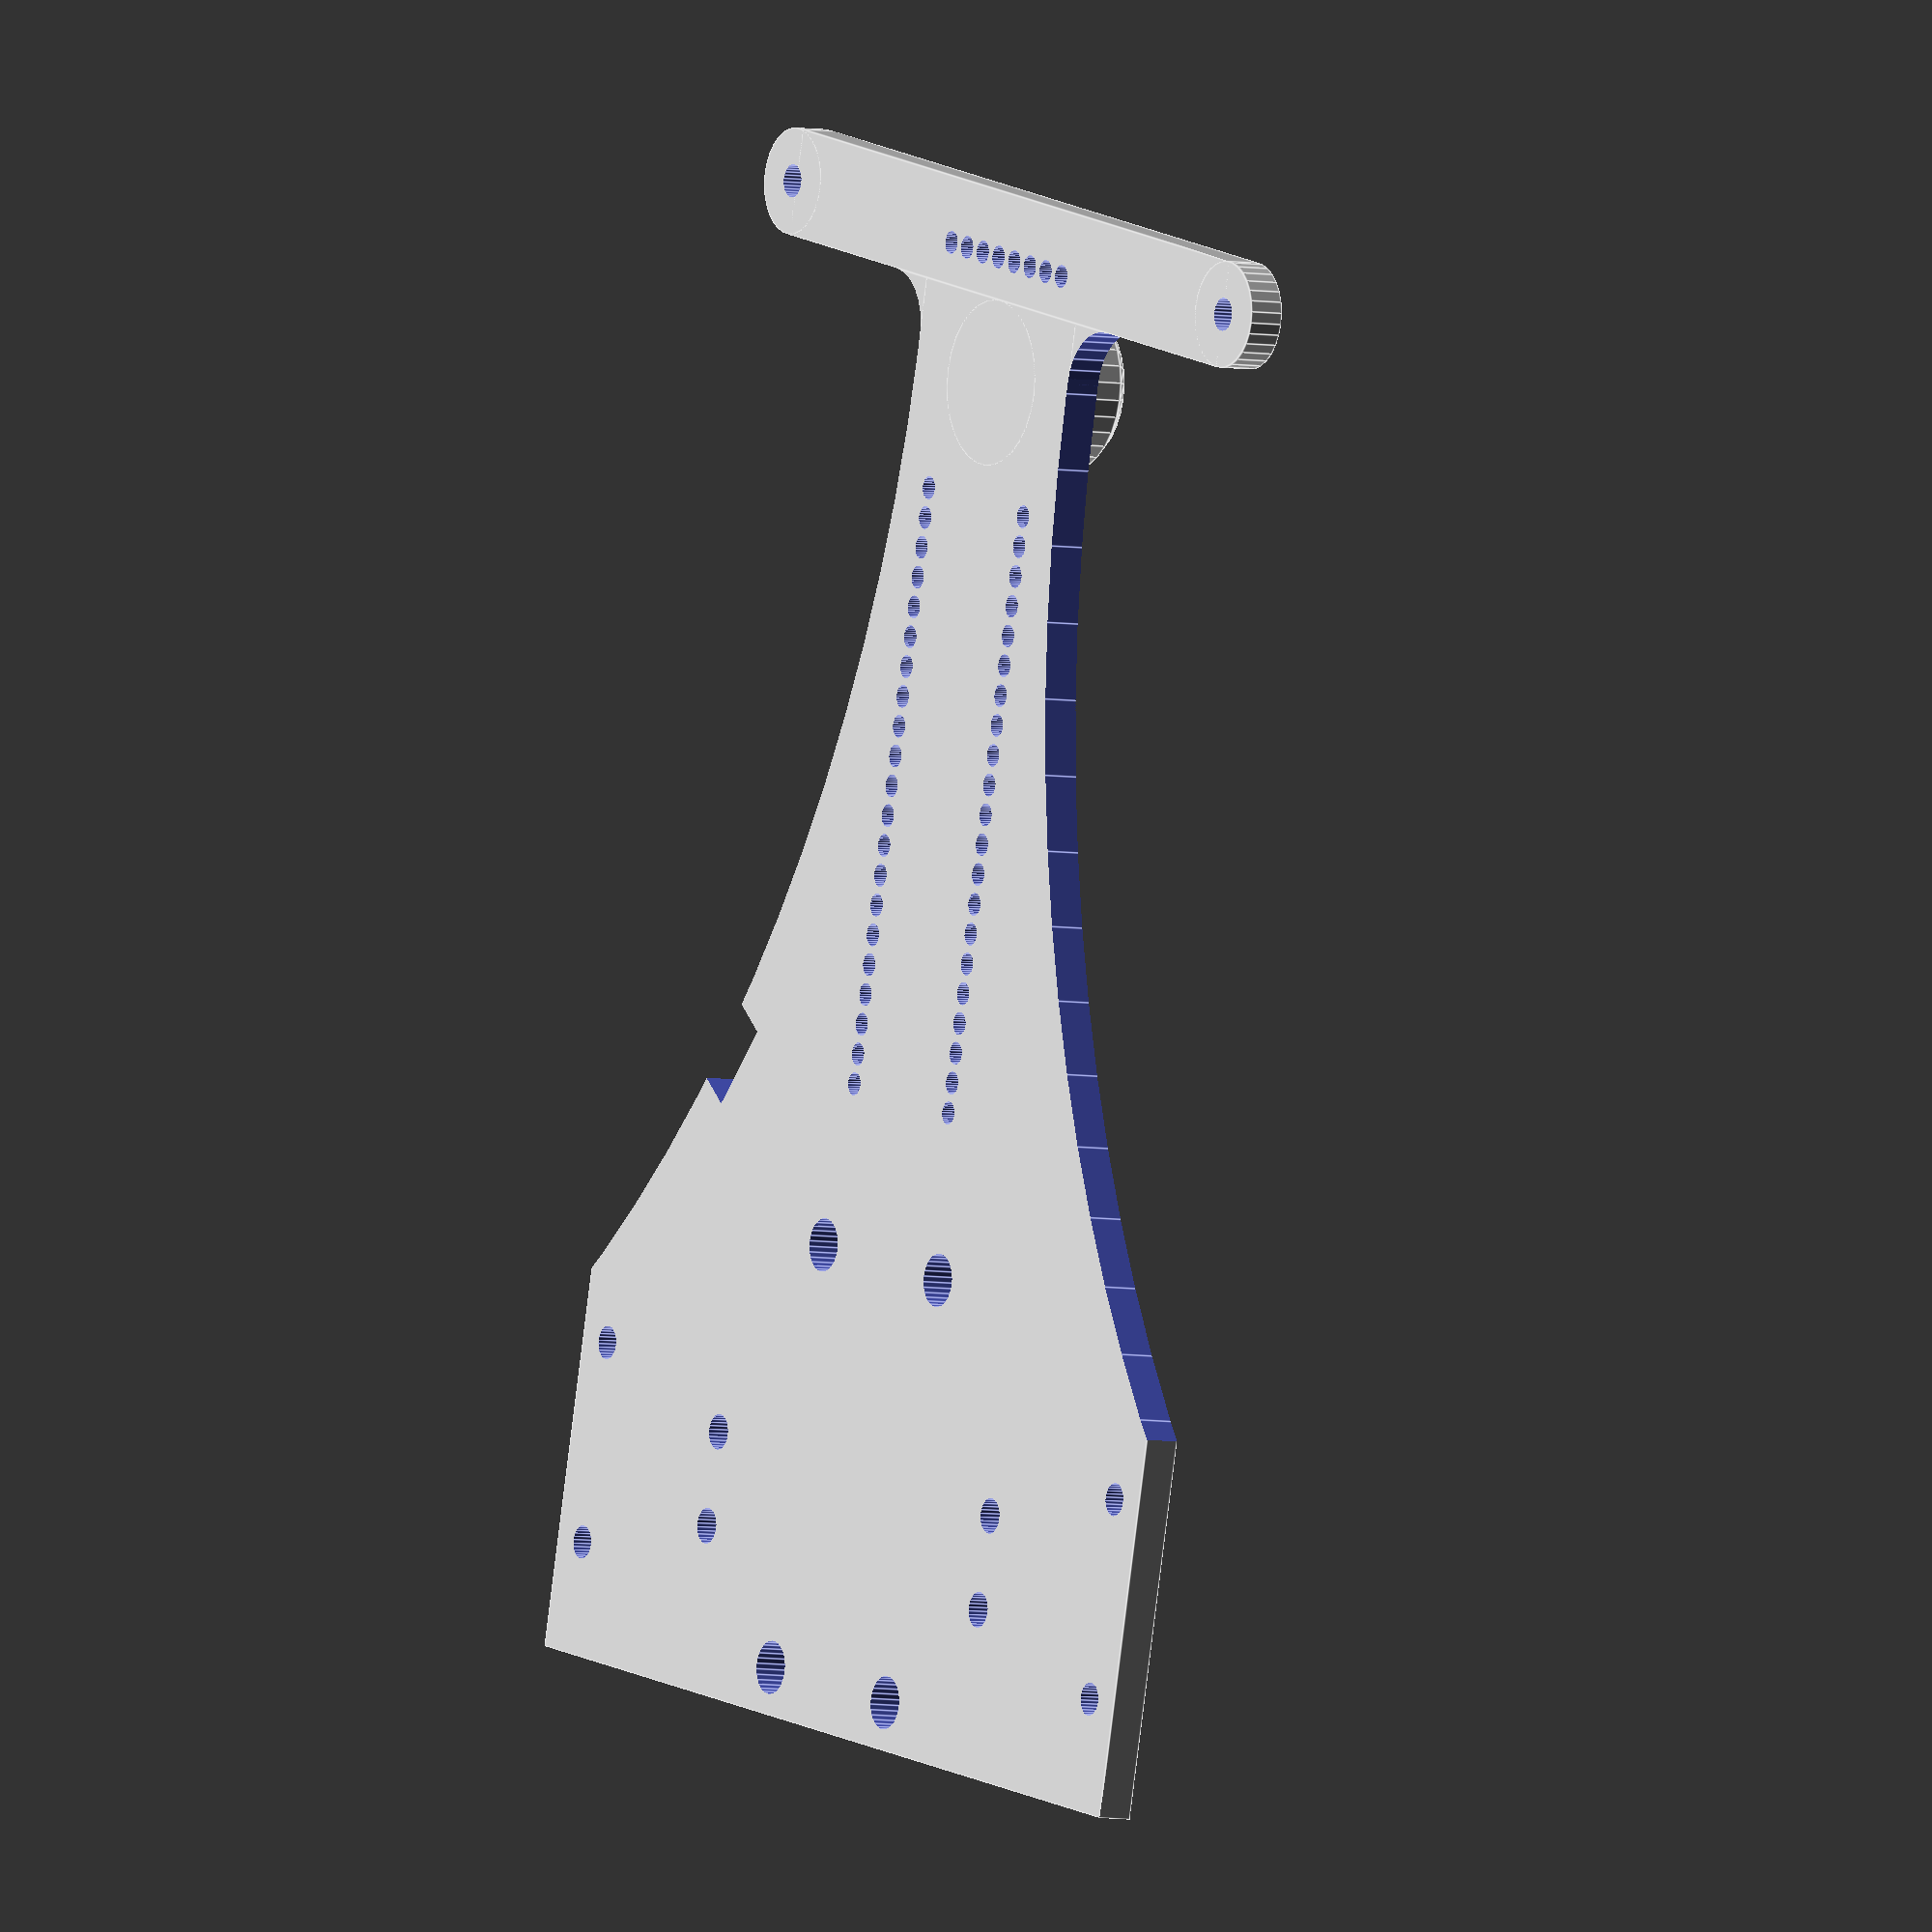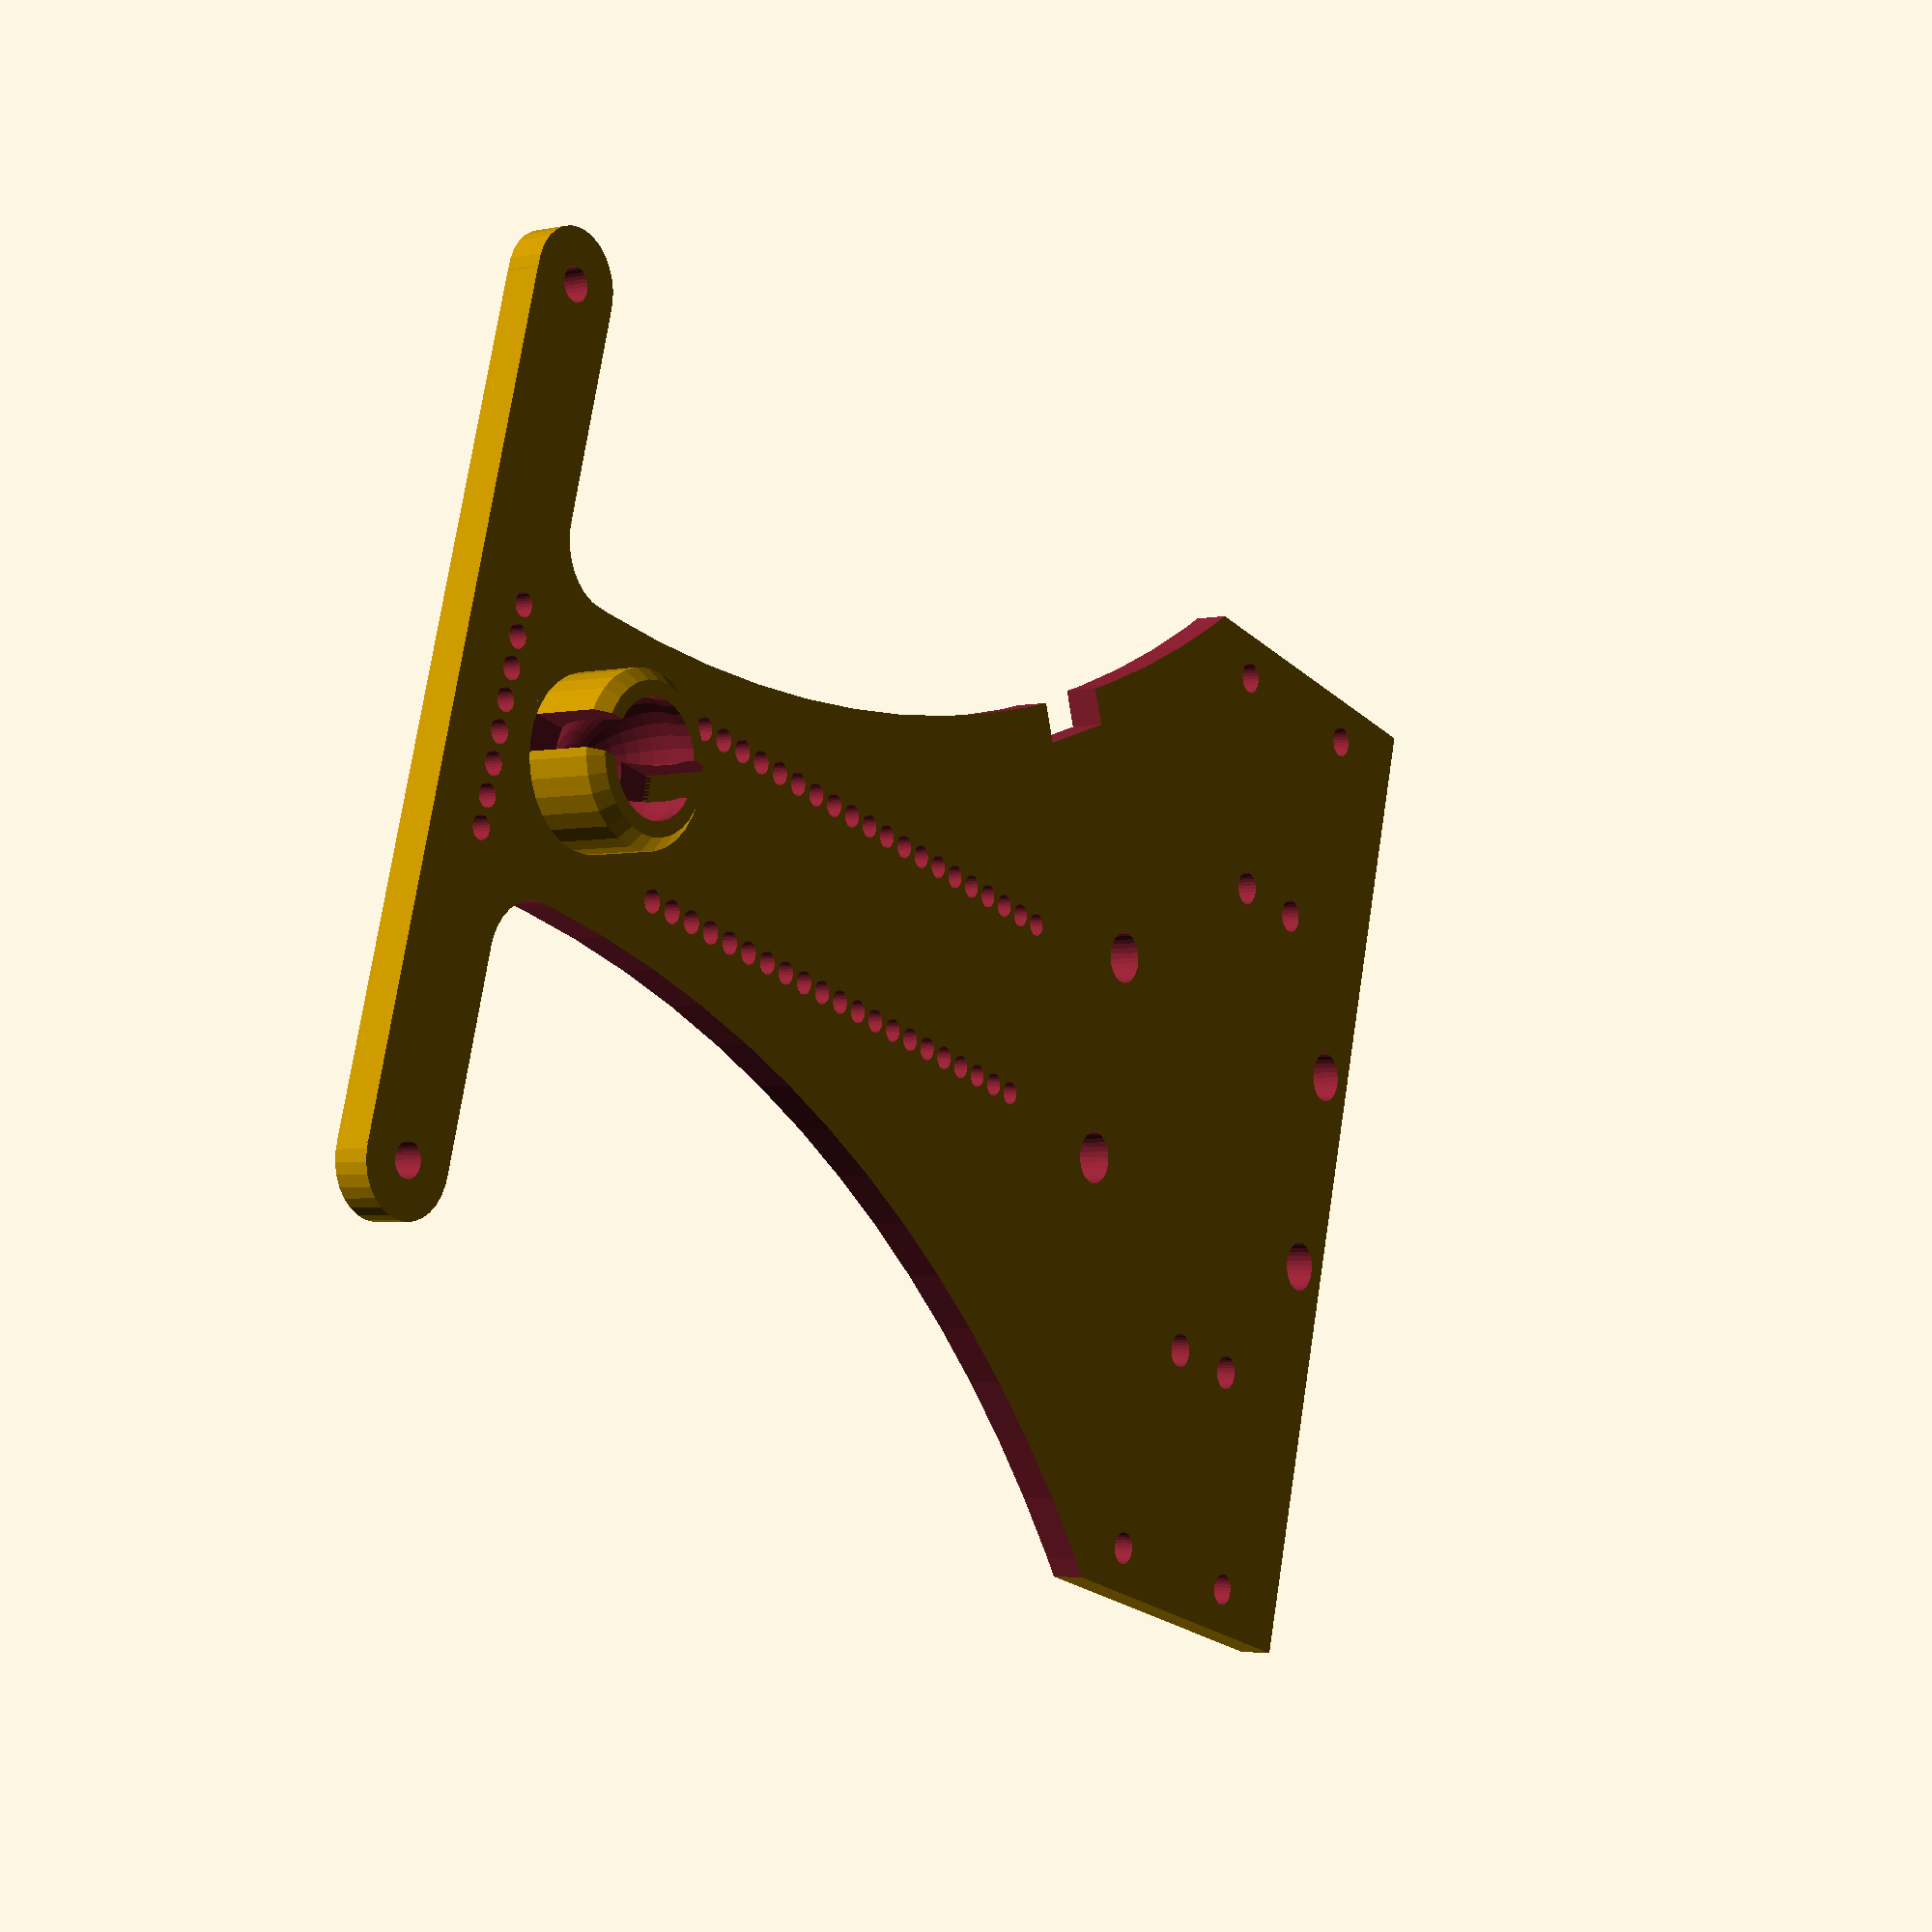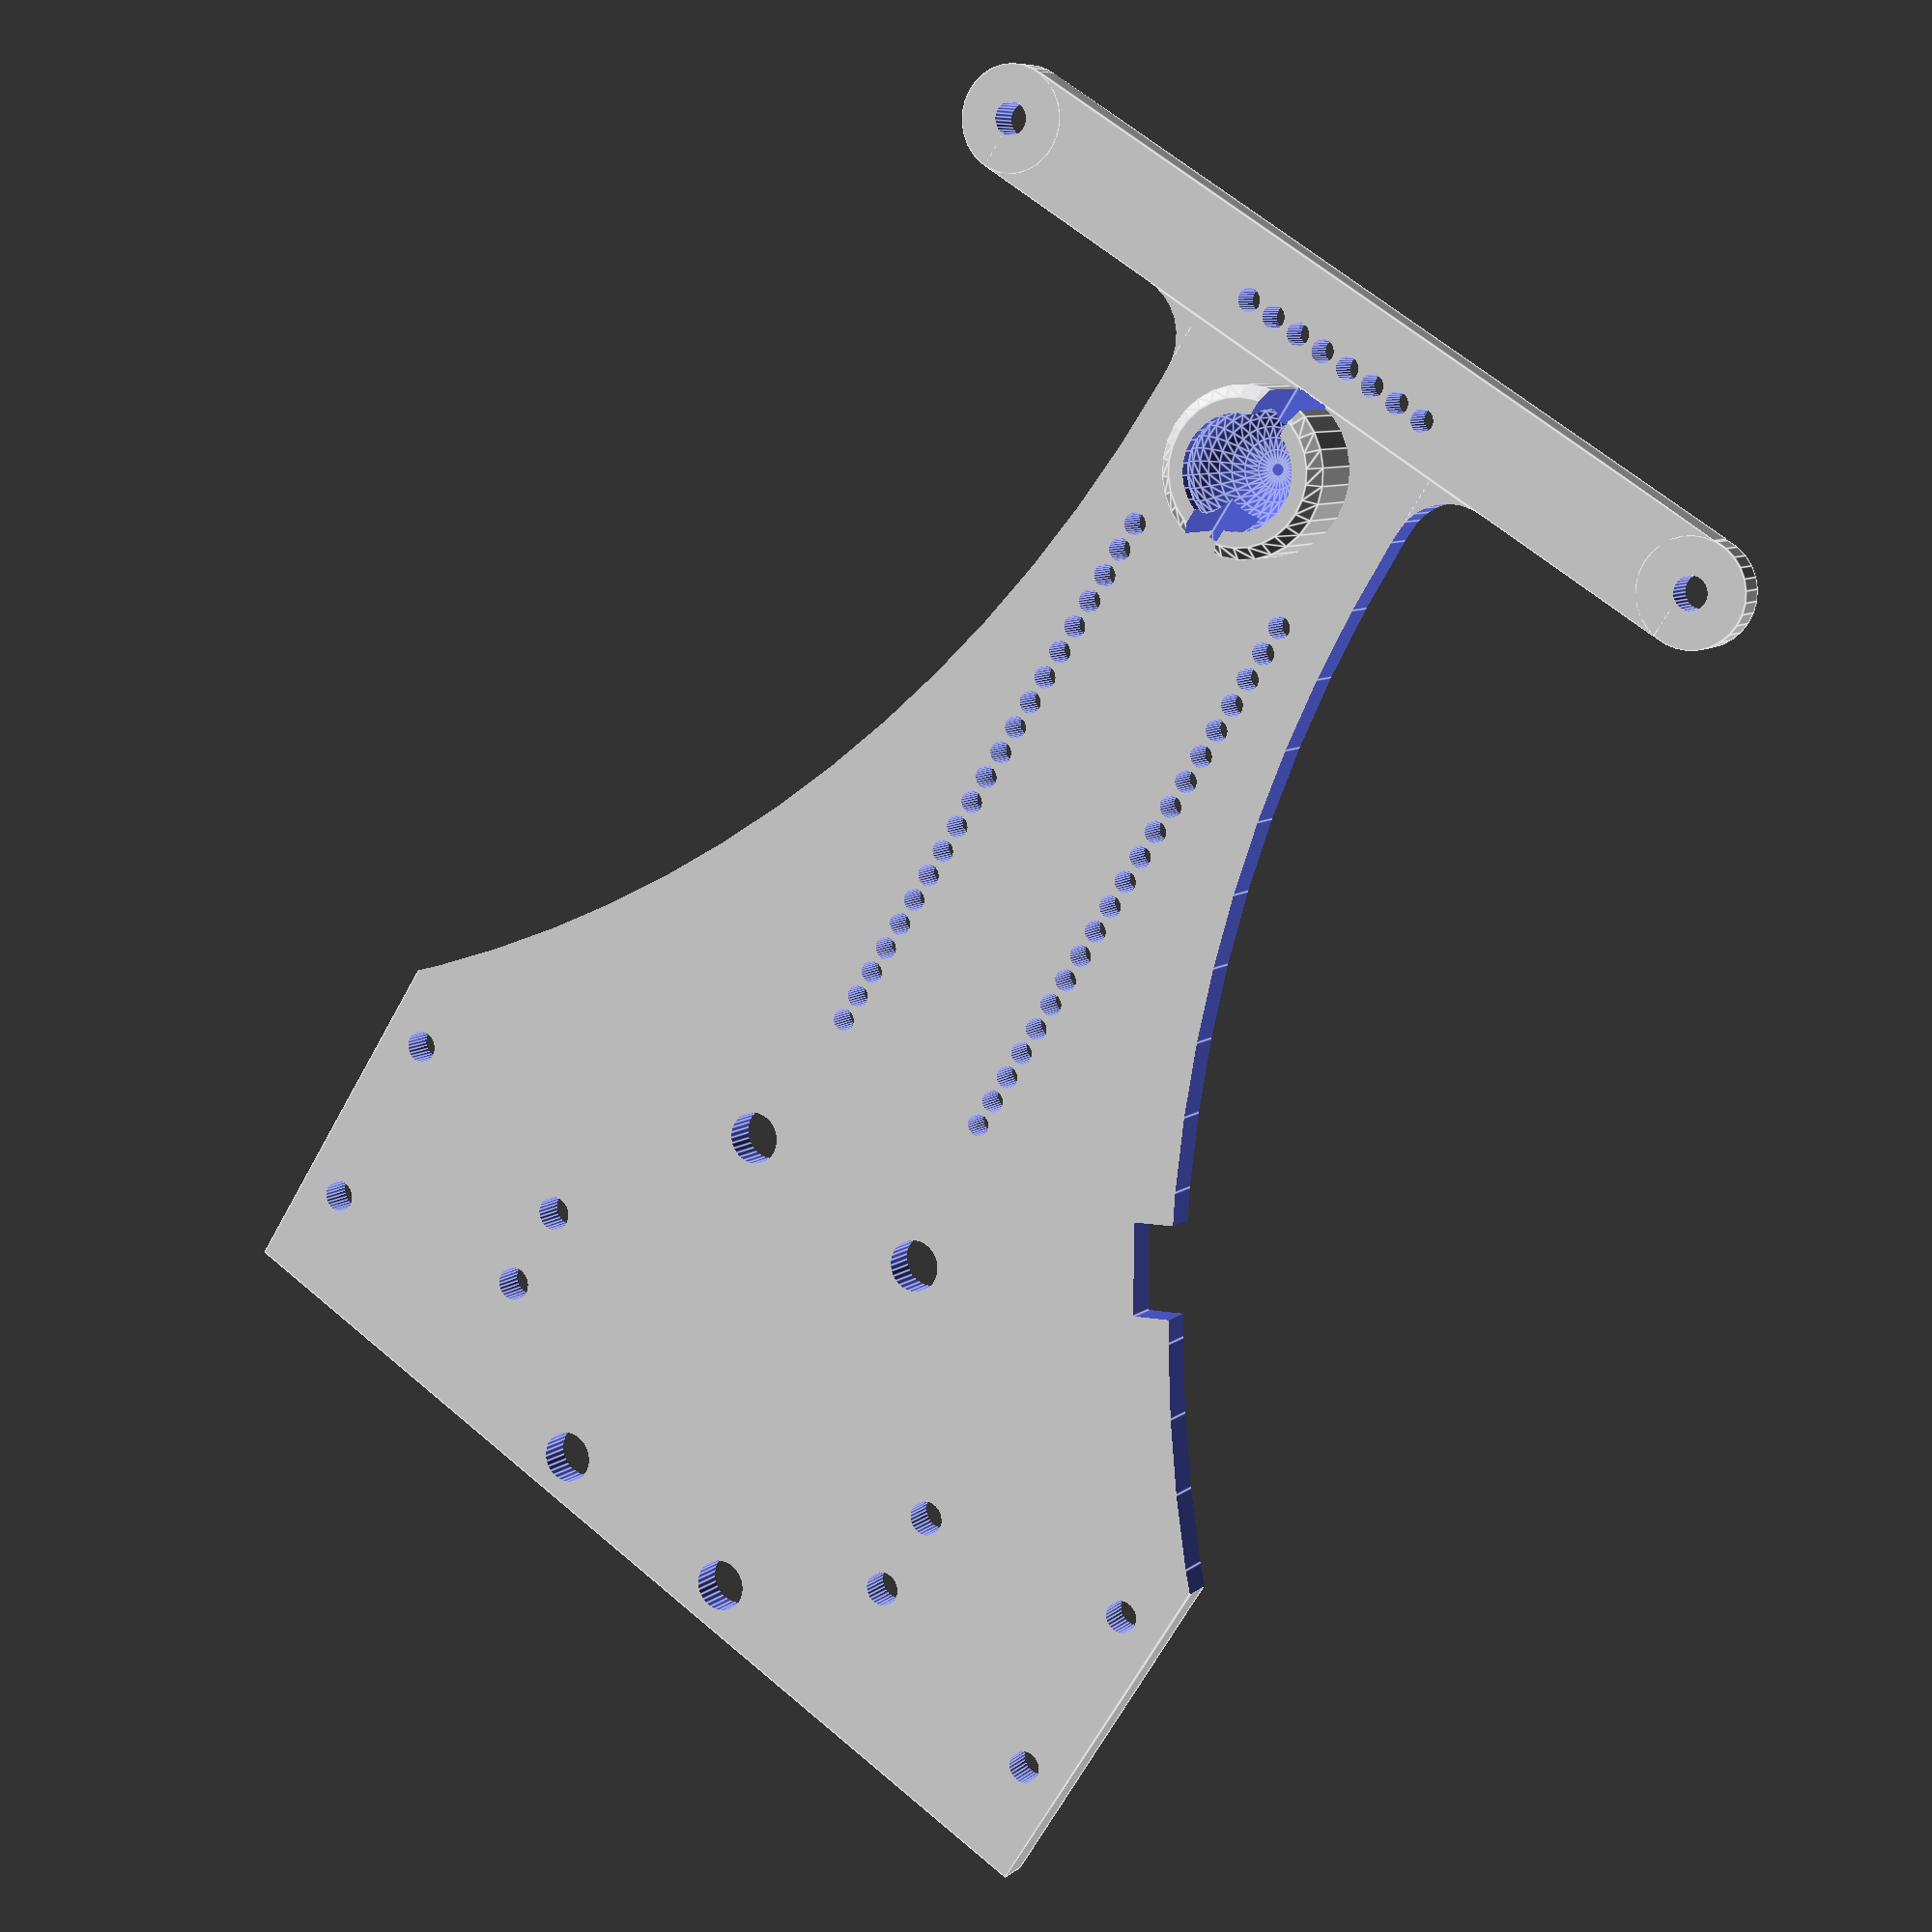
<openscad>
$fn=30;

difference(){
translate([-45,-4,0])cube([90,122,3]);

translate([135,112,-1])cylinder(r=123,h=5,$fn=120);
translate([-135,112,-1])cylinder(r=123,h=5,$fn=120);

translate([-22,10,-1])cylinder(d=3,h=8);
translate([-22,18,-1])cylinder(d=3,h=8);
translate([22,10,-1])cylinder(d=3,h=8);
translate([22,18,-1])cylinder(d=3,h=8);
    
translate([-41.1,5.5,-1])cylinder(d=2.8,h=8);
translate([-41.1,22.5,-1])cylinder(d=2.8,h=8);
translate([41.1,5.5,-1])cylinder(d=2.8,h=8);
translate([41.1,22.5,-1])cylinder(d=2.8,h=8);

translate([9.25,0,-1])cylinder(d=4.5,h=6);
translate([-9.25,0,-1])cylinder(d=4.5,h=6);
translate([9.25,36,-1])cylinder(d=4.5,h=6);
translate([-9.25,36,-1])cylinder(d=4.5,h=6);   
    
translate([28,45,-1])rotate([0,0,32])
    cube([8,8,5]);

translate([0,73,0])
translate([0,38,0])cylinder(d=14,h=8.5);

rotate([0,0,90])
{
translate([50,7.62,-1])pin20mil(21,1.94,10);
translate([50,-7.62,-1])pin20mil(21,1.94,10);
}
}

// soporte bola

translate([0,73,0])
difference(){
union(){
translate([0,38,0])cylinder(d=14,h=8.5);
translate([0,38,8.5])cylinder(r1=7, r2=6, h=1);
}
translate([0,38,5.5])cylinder(d=9.5,h=25);
translate([0,38,6.4])sphere(d=10.5);
translate([0,38,11])cube(size=[3,15,16],center=true);
}

// morro para montar sensores de líneas QTR-8x

translate([0,122.5,0])
difference(){
union(){
translate([-34.9,-4.5,0])cube([69.2,9,3]);
translate([-34.9,0,0])cylinder(d=9,h=3);
translate([34.9,0,0])cylinder(d=9,h=3);
translate([14.5,-7,1.5])cube([5,5,3],center=true);
translate([-14.5,-7,1.5])cube([5,5,3],center=true);
}
translate([-34.9,0,0])cylinder(d=2.8,h=10,center=true);
translate([34.9,0,0])cylinder(d=2.8,h=10,center=true);

translate([17,-9.5,-1])cylinder(d=10,h=5);
translate([-17,-9.5,-1])cylinder(d=10,h=5);

translate([-3.5*2.54,-1,-1])pin20mil(8,1.94,10);

}

//taladros para pines a 10 por pulgada

module pin20mil(n,d_paso,h_paso)
for (i=[1:n]){
    translate([(i-1)*2.54,0,0])cylinder(d=d_paso,h=h_paso);
}

</openscad>
<views>
elev=184.9 azim=166.6 roll=302.2 proj=o view=edges
elev=3.5 azim=285.4 roll=305.0 proj=p view=solid
elev=172.3 azim=212.4 roll=153.3 proj=p view=edges
</views>
